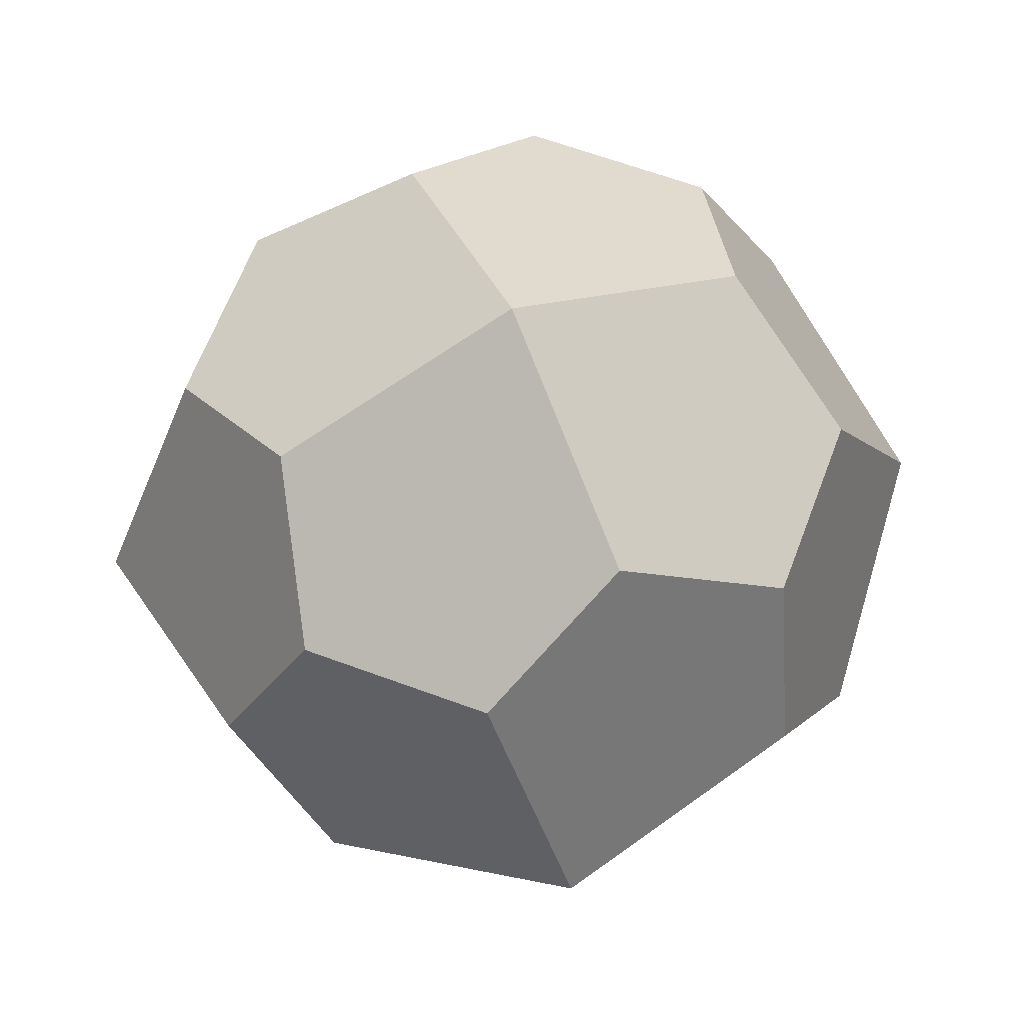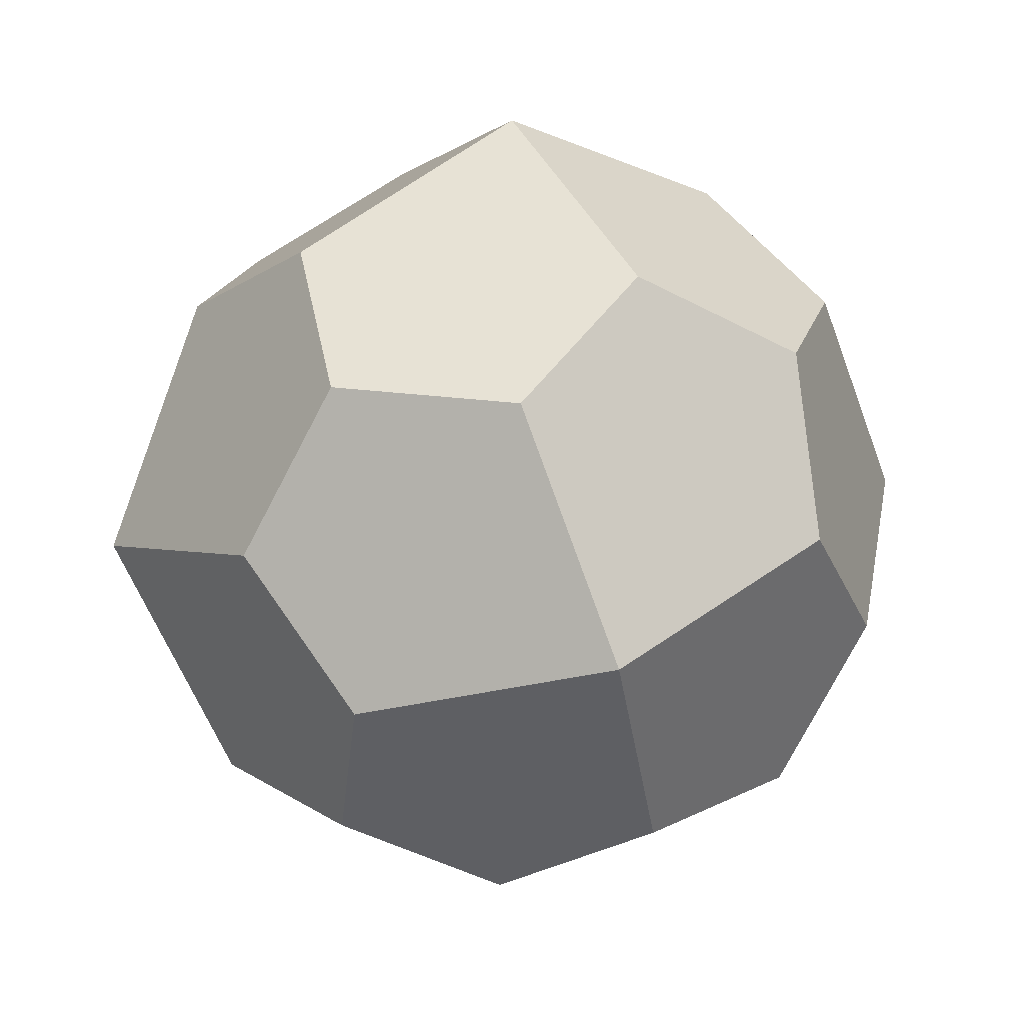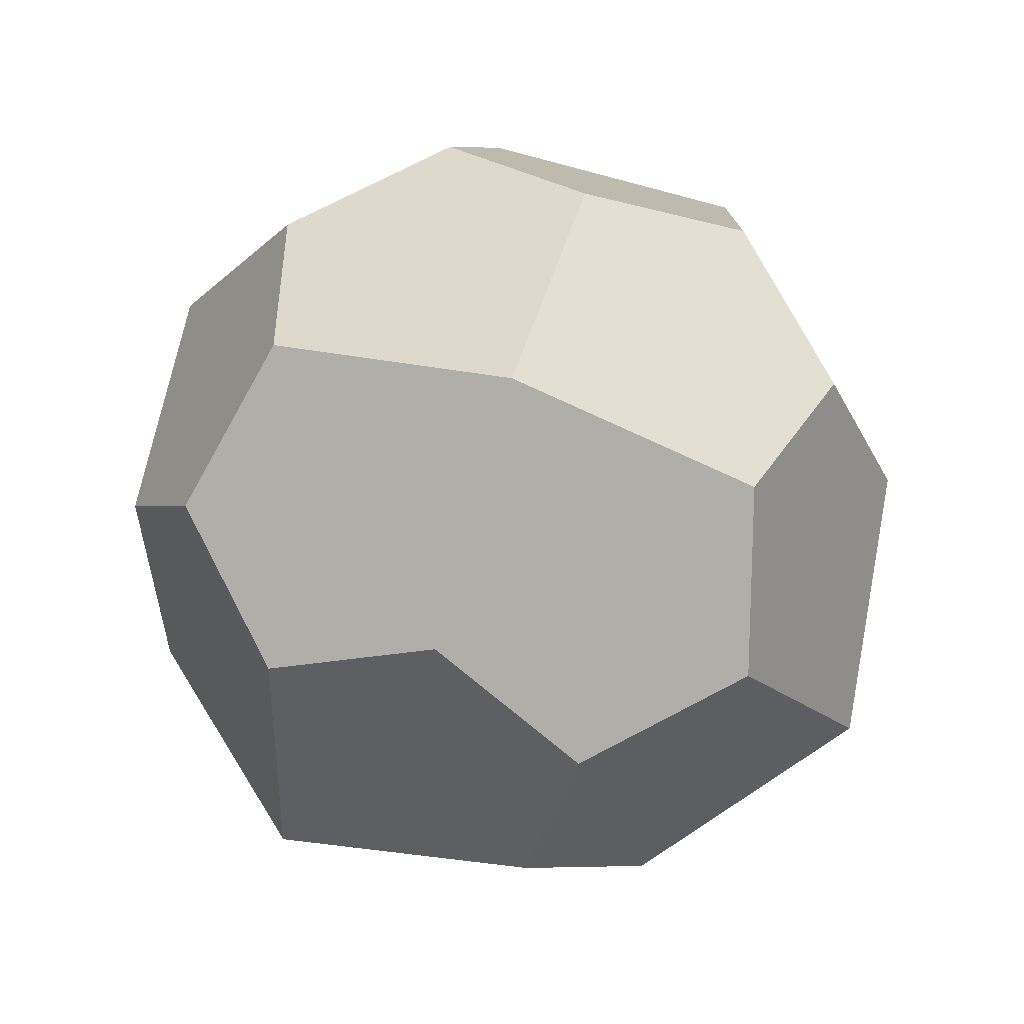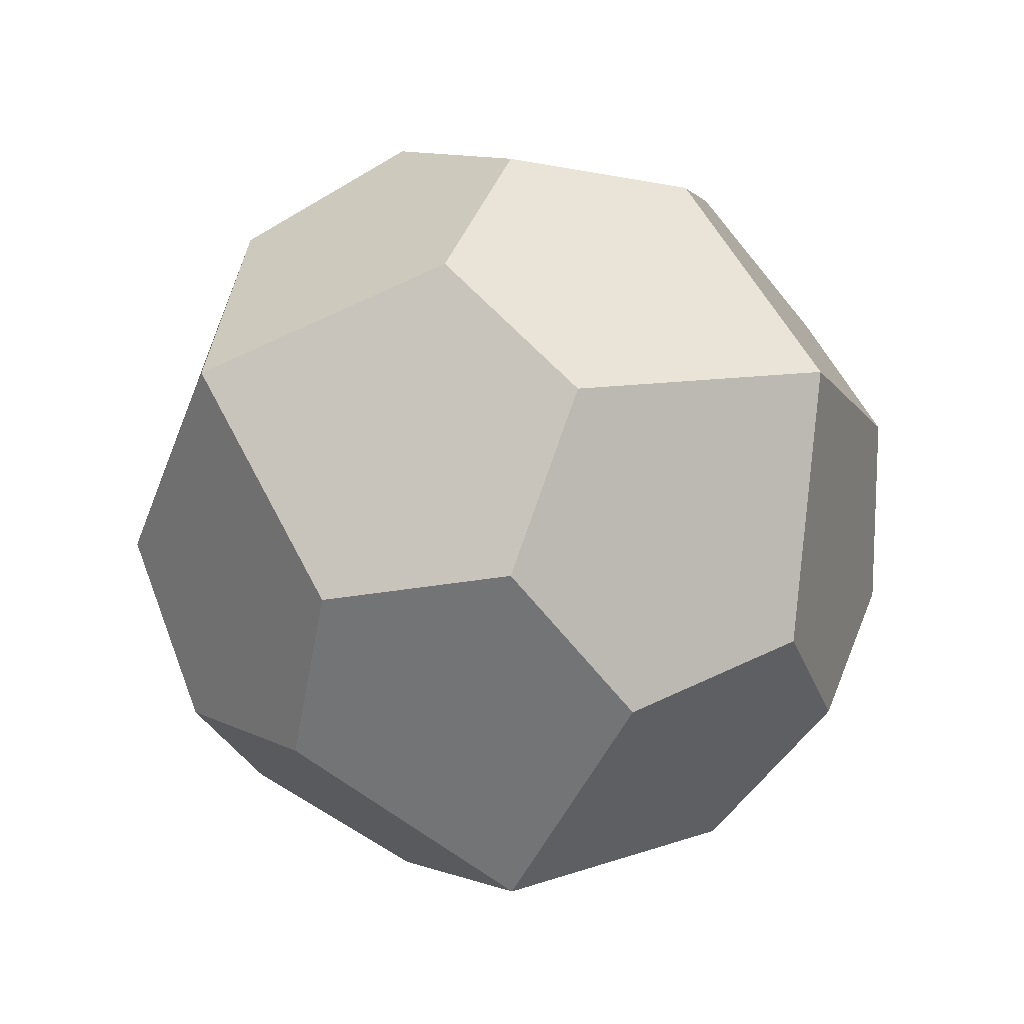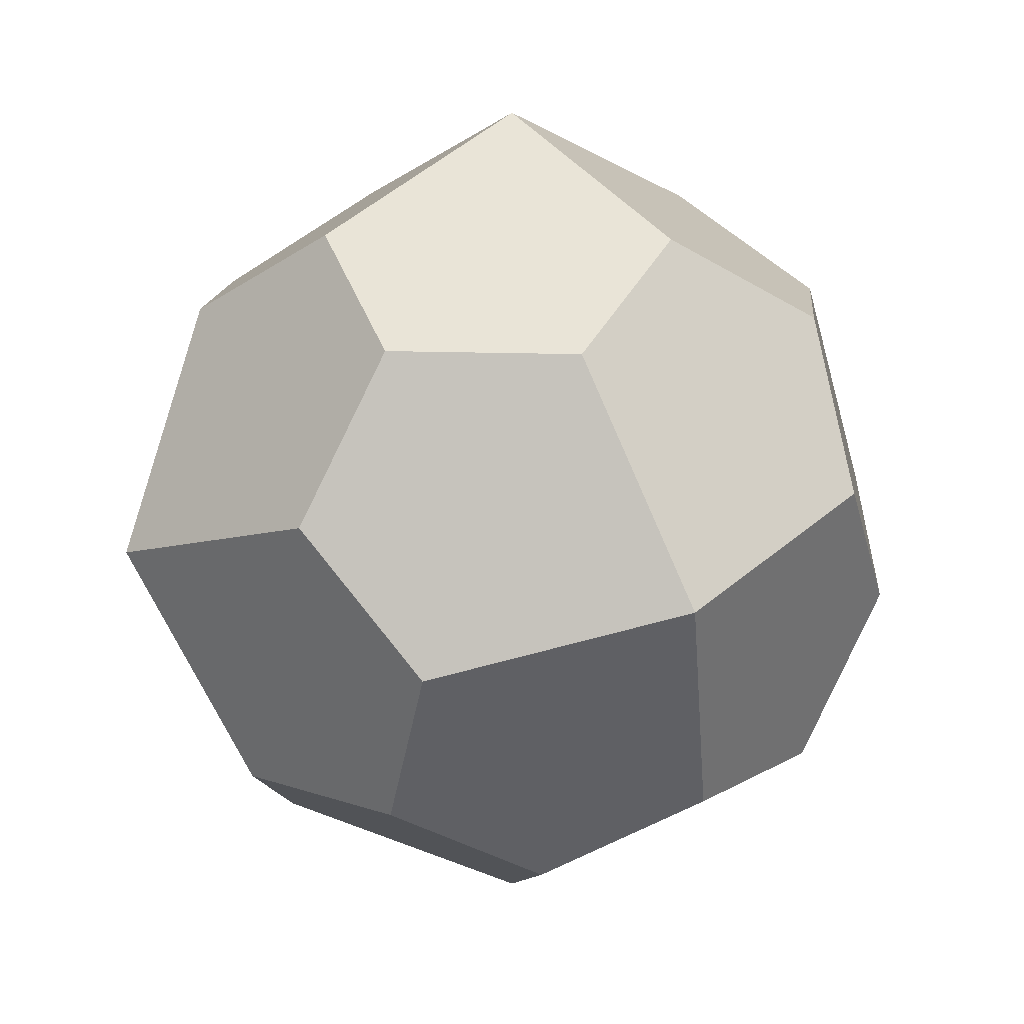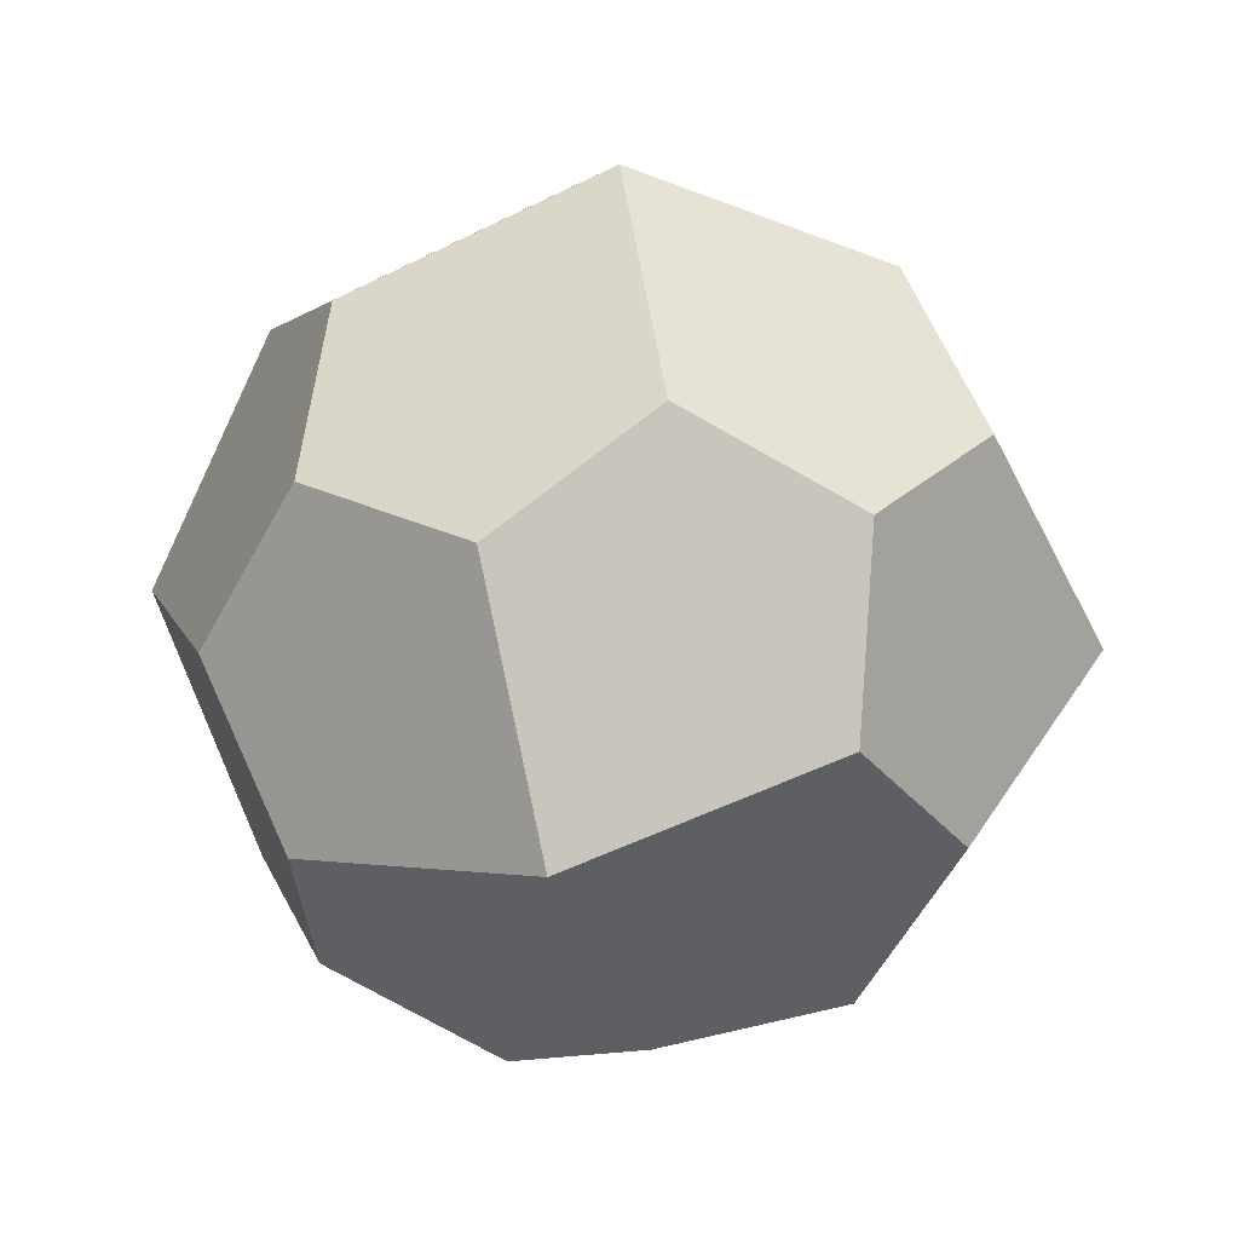
<metadata>
{"format":"obj","ext":"obj","renderer":"f3d","projection":"perspective","resolution":1024,"background":"white","views":[{"elev":63.6,"azim":172.0,"up":"+Z"},{"elev":20.7,"azim":-103.5,"up":"+Z"},{"elev":73.2,"azim":-56.2,"up":"+Z"},{"elev":-26.8,"azim":-44.8,"up":"+Y"},{"elev":13.9,"azim":66.4,"up":"+Y"},{"elev":28.1,"azim":97.5,"up":"+Y"}]}
</metadata>
<code>
o Pentagon_Icositetrahedron
v 1.062 0 0
v -1.062 0 0
v 0 0 -1.062
v 0 0 1.062
v 0 1.062 0
v 0 -1.062 0
v 0.5772 -0.1709 -0.7984
v 0.7984 0.1709 -0.5772
v -0.5772 0.1709 -0.7984
v -0.7984 -0.1709 -0.5772
v -0.5772 -0.1709 0.7984
v -0.7984 0.1709 0.5772
v 0.5772 0.1709 0.7984
v 0.7984 -0.1709 0.5772
v -0.1709 0.7984 -0.5772
v 0.1709 0.5772 -0.7984
v -0.5772 0.7984 0.1709
v -0.7984 0.5772 -0.1709
v 0.1709 0.7984 0.5772
v -0.1709 0.5772 0.7984
v 0.5772 0.7984 -0.1709
v 0.7984 0.5772 0.1709
v 0.5772 -0.7984 0.1709
v 0.7984 -0.5772 -0.1709
v -0.1709 -0.7984 0.5772
v 0.1709 -0.5772 0.7984
v -0.5772 -0.7984 -0.1709
v -0.7984 -0.5772 0.1709
v 0.1709 -0.7984 -0.5772
v -0.1709 -0.5772 -0.7984
v 0.5774 0.5774 -0.5774
v -0.5774 0.5774 -0.5774
v -0.5774 0.5774 0.5774
v 0.5774 0.5774 0.5774
v 0.5774 -0.5774 -0.5774
v -0.5774 -0.5774 -0.5774
v -0.5774 -0.5774 0.5774
v 0.5774 -0.5774 0.5774
f 8 21 22
f 22 13 14
f 14 23 24
f 24 7 8
f 18 9 10
f 10 27 28
f 28 11 12
f 12 17 18
f 16 8 7
f 7 29 30
f 30 10 9
f 9 15 16
f 20 12 11
f 11 25 26
f 26 14 13
f 13 19 20
f 21 16 15
f 15 18 17
f 17 20 19
f 19 22 21
f 29 24 23
f 23 26 25
f 25 28 27
f 27 30 29
f 22 1 8
f 8 31 21
f 14 1 22
f 22 34 13
f 24 1 14
f 14 38 23
f 8 1 24
f 24 35 7
f 10 2 18
f 18 32 9
f 28 2 10
f 10 36 27
f 12 2 28
f 28 37 11
f 18 2 12
f 12 33 17
f 7 3 16
f 16 31 8
f 30 3 7
f 7 35 29
f 9 3 30
f 30 36 10
f 16 3 9
f 9 32 15
f 11 4 20
f 20 33 12
f 26 4 11
f 11 37 25
f 13 4 26
f 26 38 14
f 20 4 13
f 13 34 19
f 15 5 21
f 21 31 16
f 17 5 15
f 15 32 18
f 19 5 17
f 17 33 20
f 21 5 19
f 19 34 22
f 23 6 29
f 29 35 24
f 25 6 23
f 23 38 26
f 27 6 25
f 25 37 28
f 29 6 27
f 27 36 30

</code>
